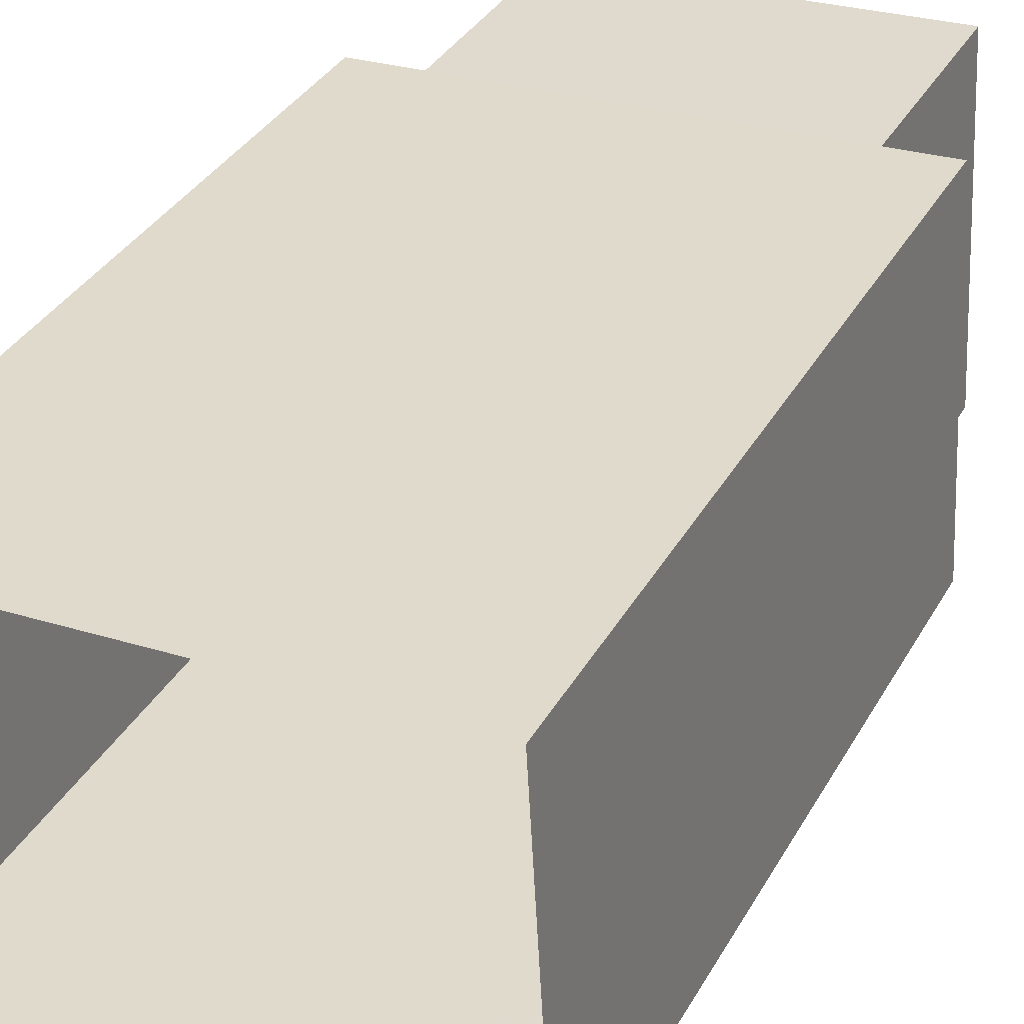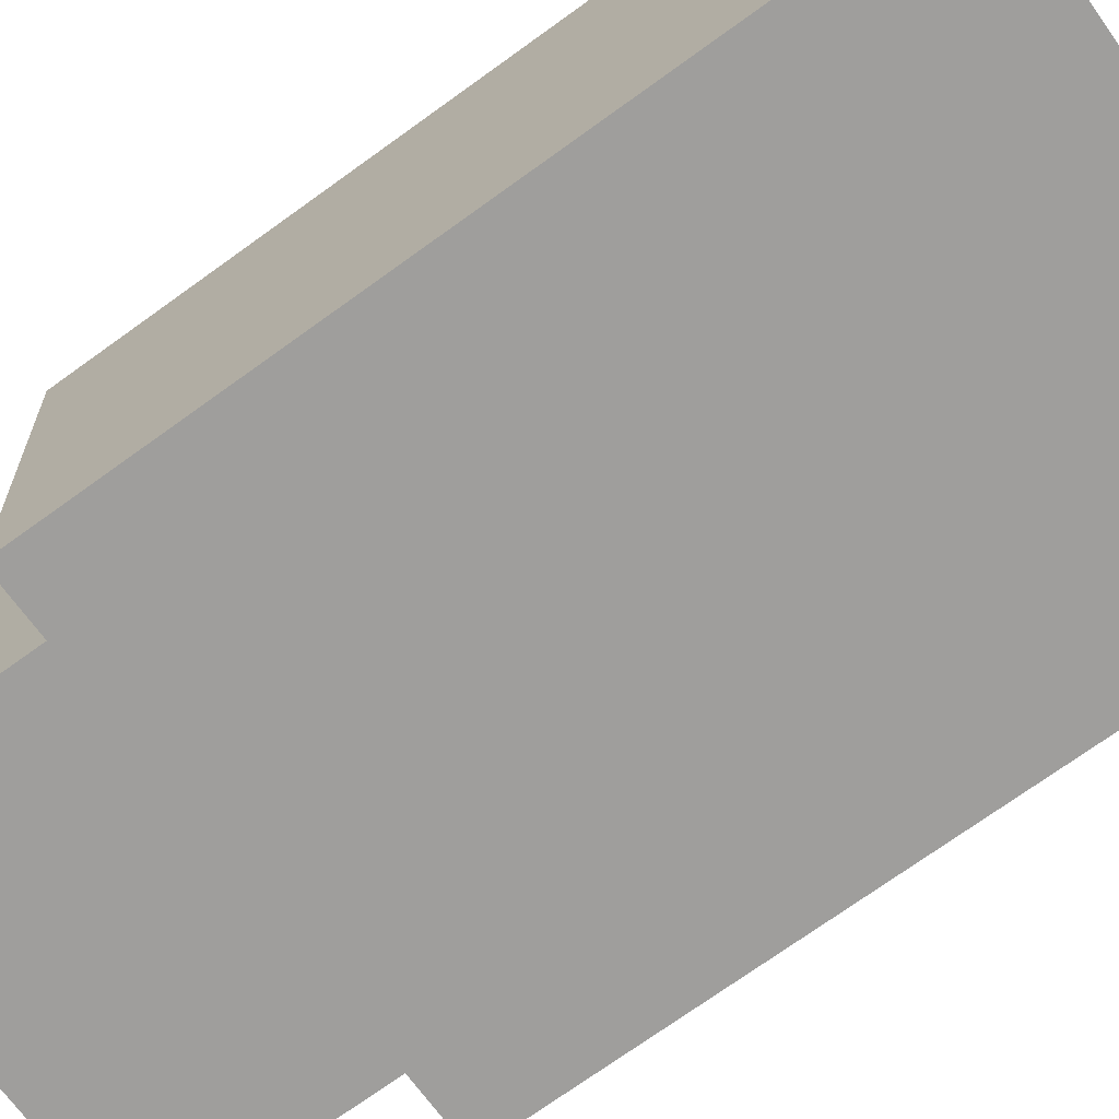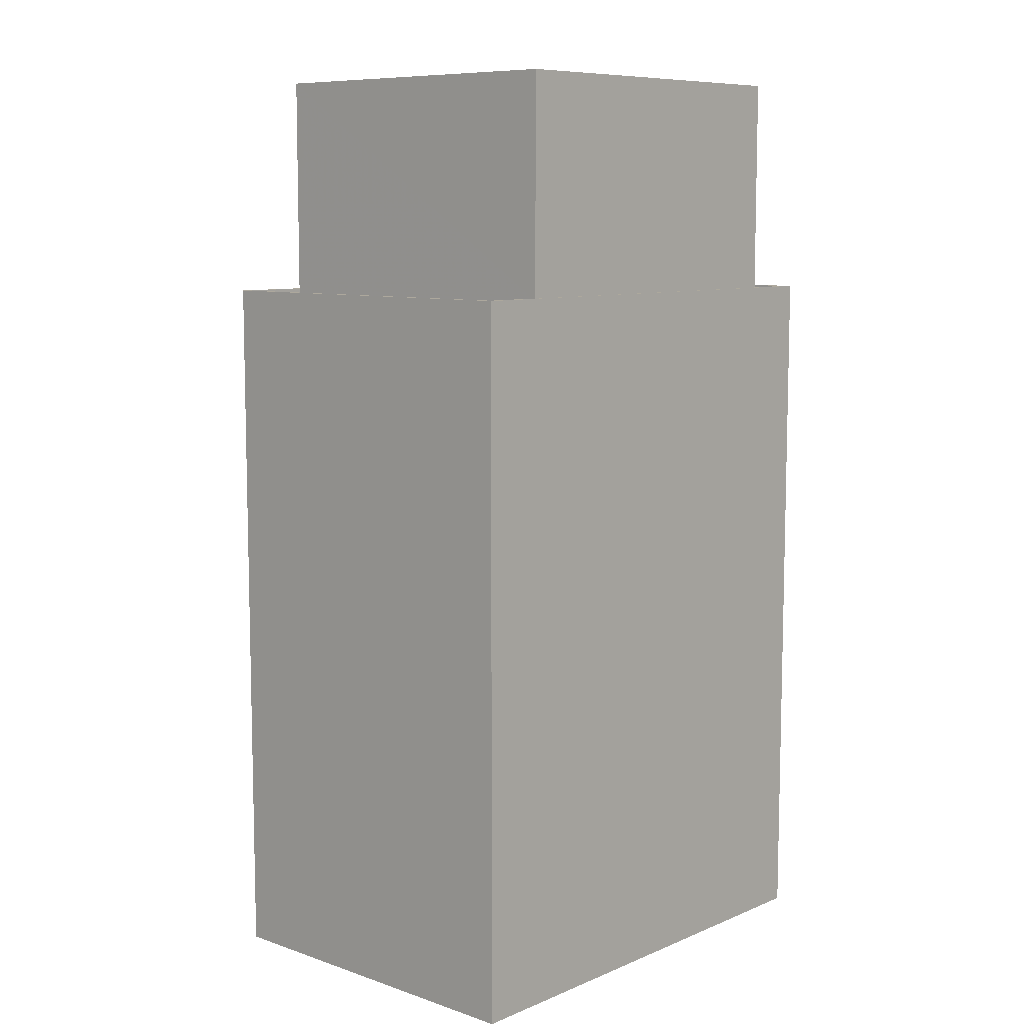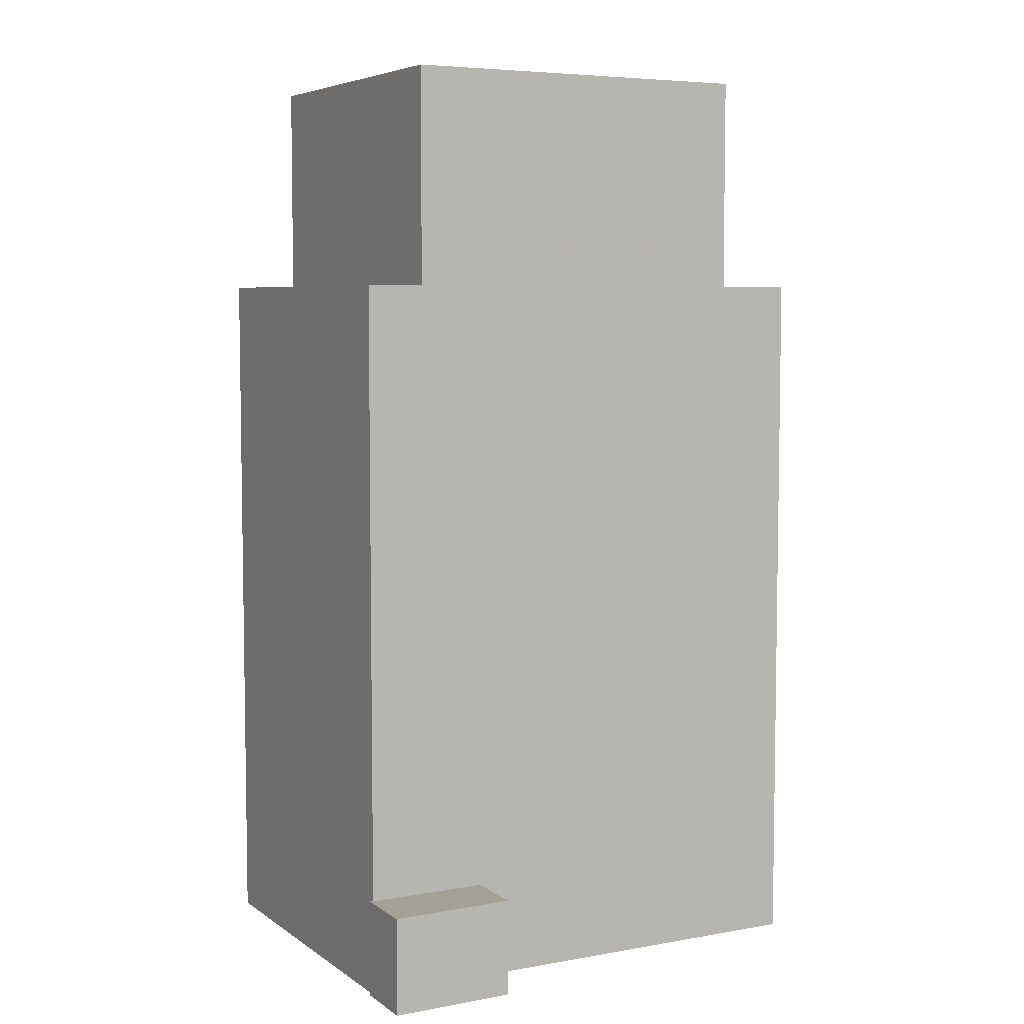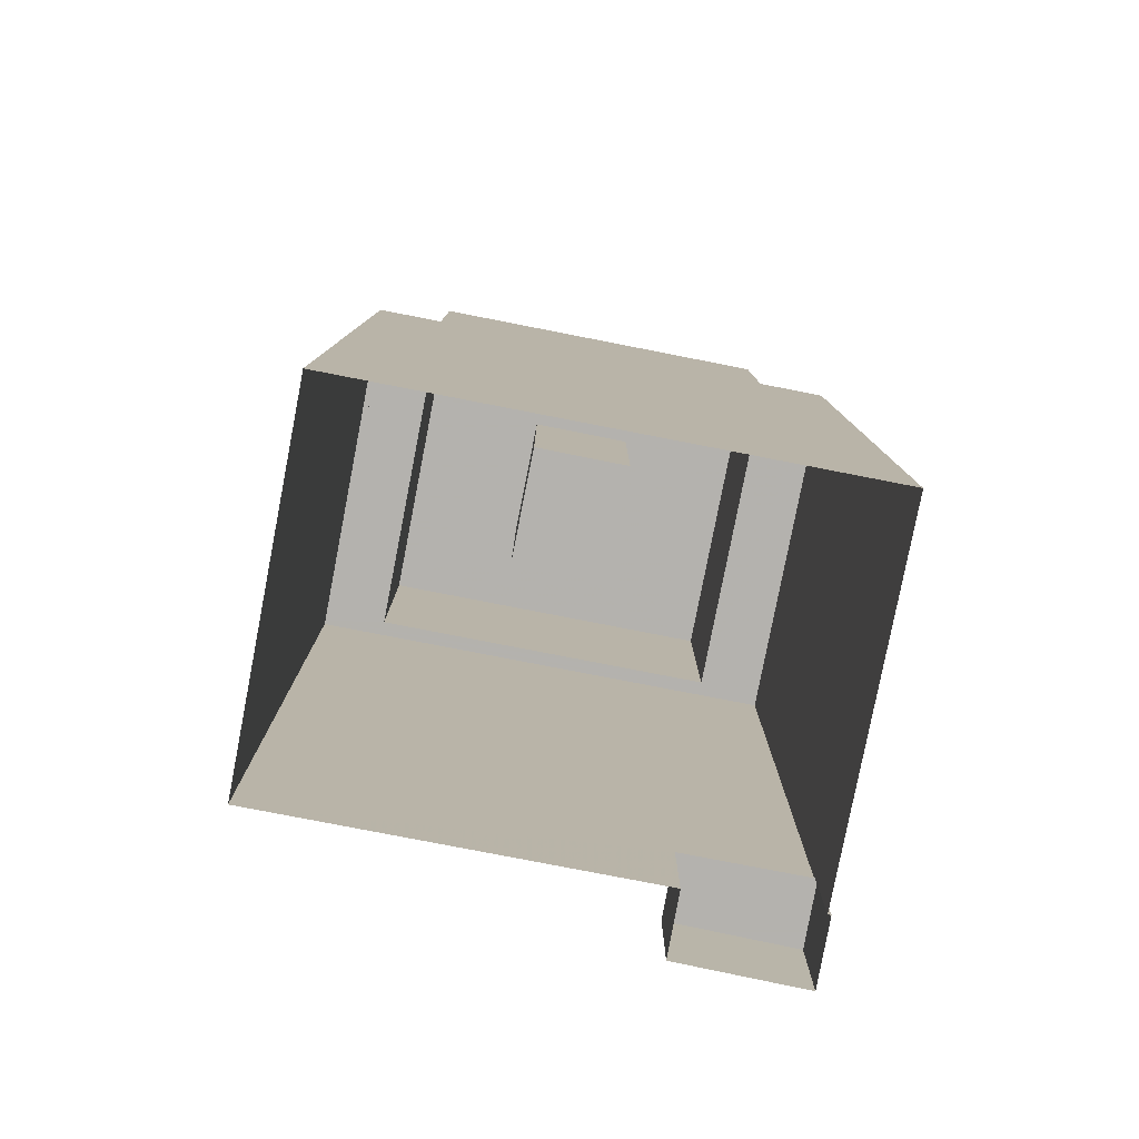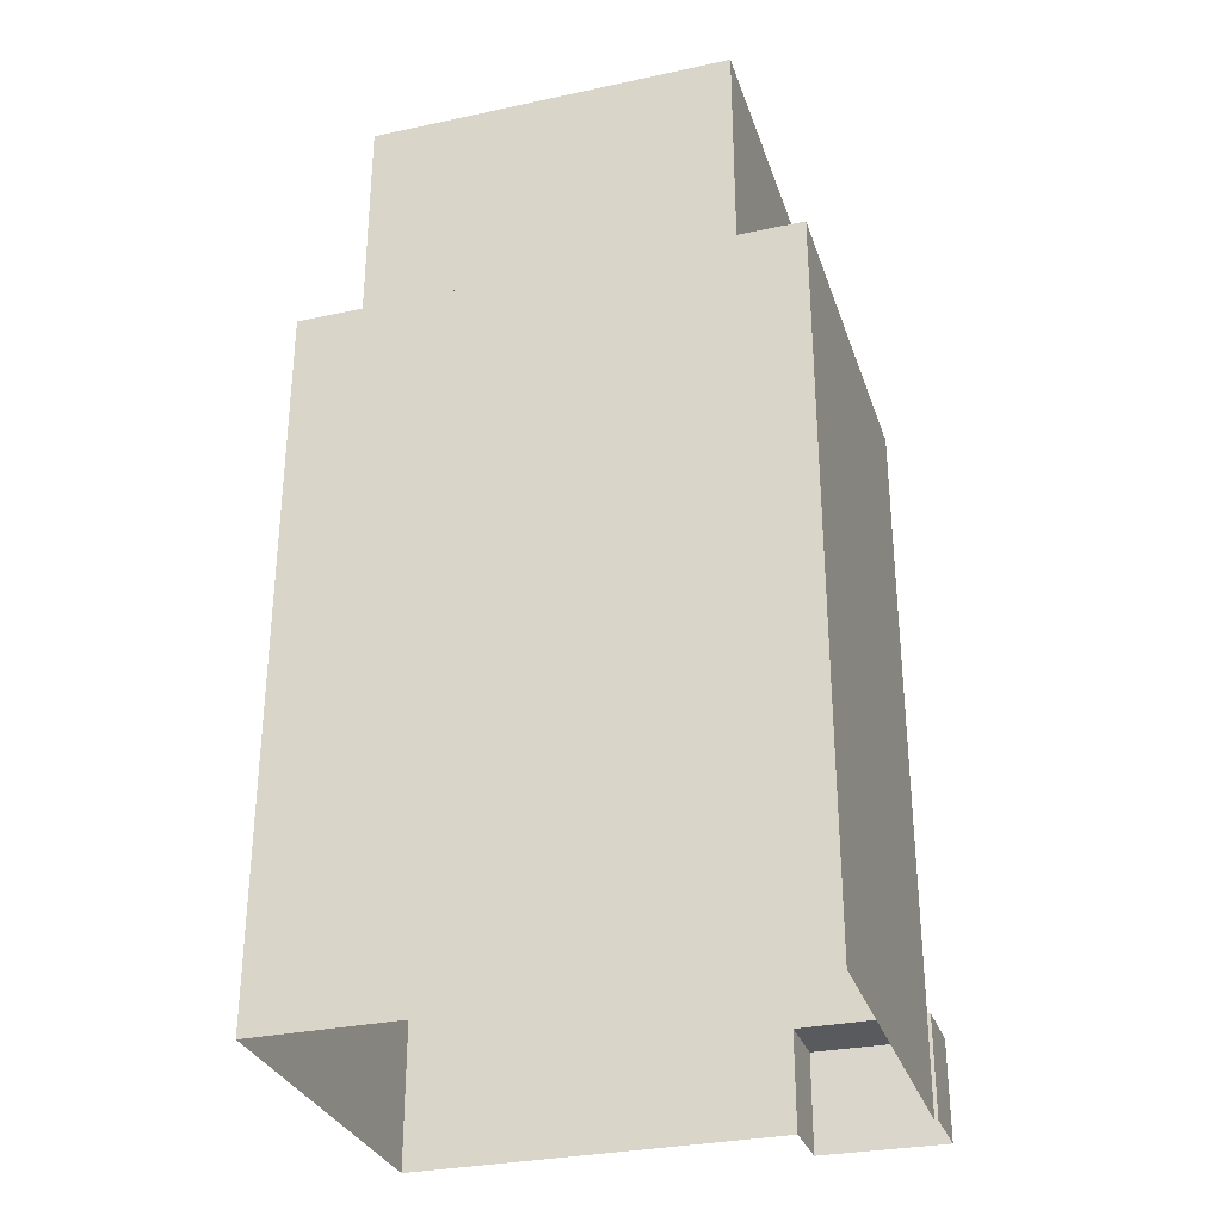
<metadata>
{"format":"obj","ext":"obj","renderer":"f3d","projection":"perspective","resolution":1024,"background":"white","views":[{"elev":34.9,"azim":-154.3,"up":"+Y"},{"elev":-73.3,"azim":125.7,"up":"+Y"},{"elev":8.7,"azim":129.0,"up":"+Z"},{"elev":5.9,"azim":-31.5,"up":"+Z"},{"elev":-79.7,"azim":165.8,"up":"+Z"},{"elev":-30.9,"azim":-166.1,"up":"+Z"}]}
</metadata>
<code>
v -8634 -4.101e+04 2.477
v -8651 -4.101e+04 2.478
v -8633 -4.099e+04 2.474
v -8656 -4.099e+04 2.475
v -8657 -4.1e+04 2.478
v -8652 -4.101e+04 2.478
v -8658 -4.101e+04 2.479
v -8658 -4.1e+04 2.478
v -8657 -4.1e+04 7.198
v -8658 -4.1e+04 7.198
v -8657 -4.1e+04 7.198
v -8651 -4.101e+04 7.198
v -8652 -4.101e+04 7.198
v -8658 -4.101e+04 7.199
v -8633 -4.099e+04 37.07
v -8636 -4.099e+04 37.07
v -8636 -4.099e+04 37.07
v -8653 -4.099e+04 37.07
v -8656 -4.099e+04 37.07
v -8653 -4.099e+04 37.07
v -8633 -4.099e+04 37.07
v -8656 -4.099e+04 37.07
v -8633 -4.099e+04 36.82
v -8636 -4.099e+04 36.82
v -8637 -4.101e+04 36.83
v -8634 -4.101e+04 36.83
v -8654 -4.1e+04 36.83
v -8657 -4.1e+04 36.83
v -8653 -4.099e+04 36.82
v -8656 -4.099e+04 36.82
v -8634 -4.101e+04 37.08
v -8634 -4.101e+04 37.08
v -8657 -4.1e+04 37.08
v -8657 -4.1e+04 37.08
v -8642 -4.099e+04 36.83
v -8647 -4.099e+04 36.83
v -8648 -4.1e+04 36.83
v -8643 -4.1e+04 36.83
v -8648 -4.1e+04 47.56
v -8637 -4.101e+04 47.56
v -8643 -4.1e+04 47.56
v -8654 -4.1e+04 47.56
v -8653 -4.099e+04 47.56
v -8647 -4.099e+04 47.56
v -8642 -4.099e+04 47.56
v -8636 -4.099e+04 47.56
f 1 2 3
f 3 2 4
f 5 2 6
f 7 5 6
f 8 5 7
f 4 2 5
f 9 10 11
f 12 11 13
f 11 14 13
f 11 10 14
f 15 16 17
f 18 19 20
f 21 16 15
f 22 18 16
f 18 22 19
f 22 16 21
f 23 24 25
f 26 23 25
f 26 27 28
f 27 29 30
f 27 30 28
f 26 25 27
f 15 31 21
f 15 32 31
f 31 33 34
f 31 32 33
f 33 22 34
f 33 19 22
f 35 36 37
f 38 35 37
f 39 40 41
f 39 42 40
f 43 42 44
f 43 45 46
f 45 40 46
f 42 39 44
f 45 41 40
f 43 44 45
f 13 7 6
f 13 14 7
f 10 8 7
f 14 10 7
f 9 8 10
f 9 5 8
f 12 13 6
f 2 12 6
f 34 12 31
f 31 12 1
f 34 11 12
f 1 12 2
f 21 1 3
f 21 31 1
f 11 34 9
f 5 9 4
f 4 9 22
f 9 34 22
f 4 21 3
f 4 22 21
f 17 23 15
f 17 24 23
f 29 19 30
f 29 20 19
f 15 23 26
f 32 15 26
f 28 32 26
f 28 33 32
f 19 28 30
f 19 33 28
f 27 40 42
f 27 25 40
f 37 39 41
f 38 37 41
f 29 27 20
f 18 20 43
f 43 20 42
f 20 27 42
f 45 38 41
f 45 35 38
f 18 43 46
f 16 18 46
f 36 35 45
f 44 36 45
f 25 17 40
f 40 17 46
f 25 24 17
f 46 17 16
f 37 36 44
f 39 37 44

</code>
